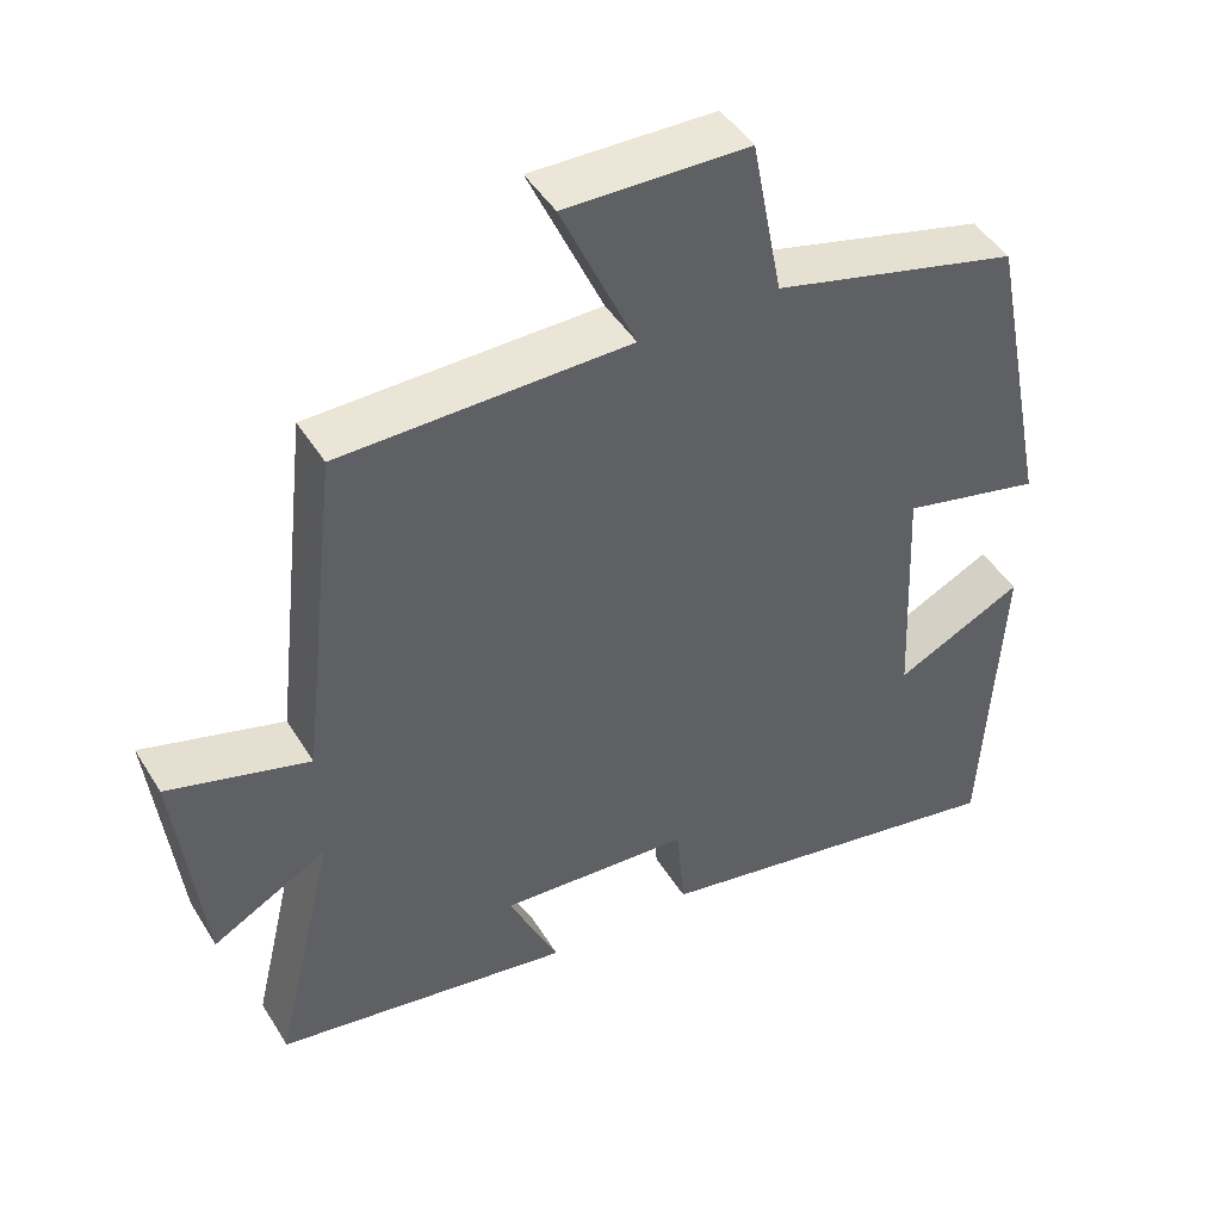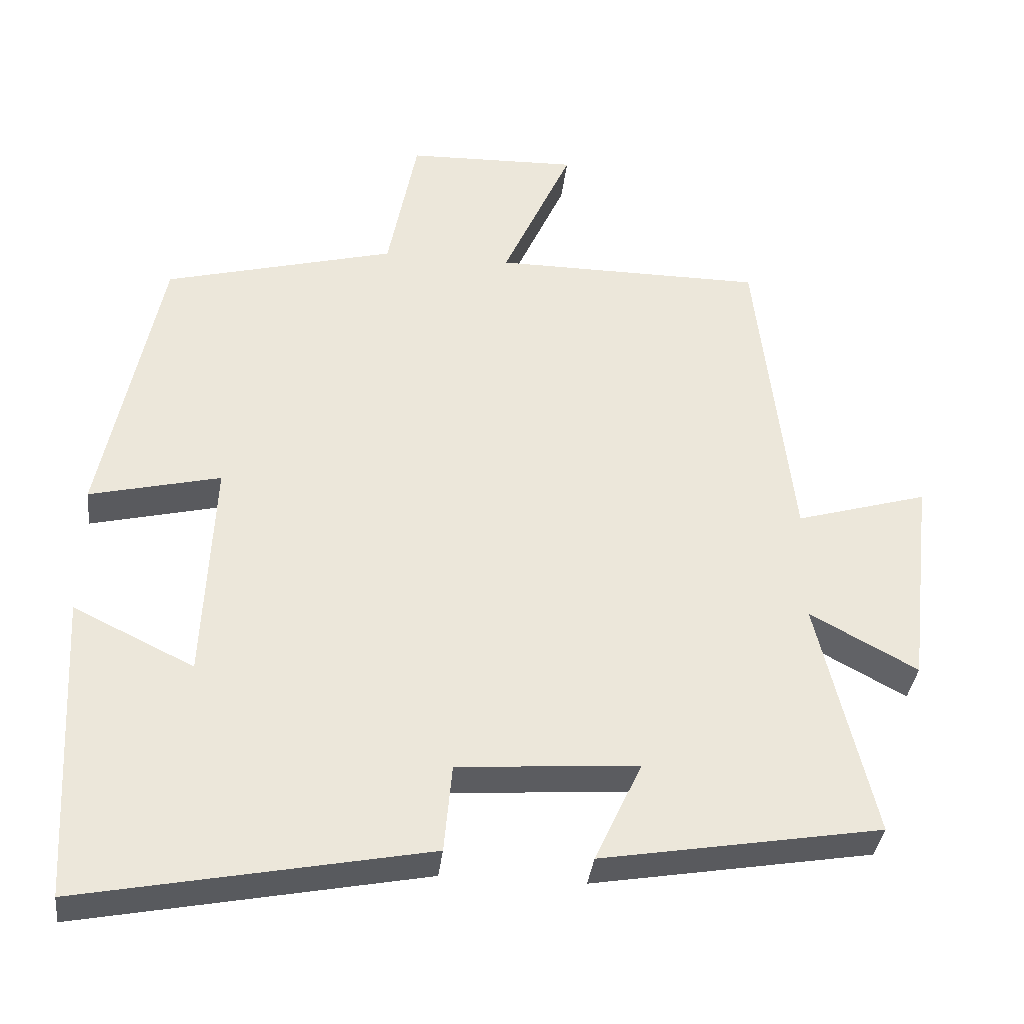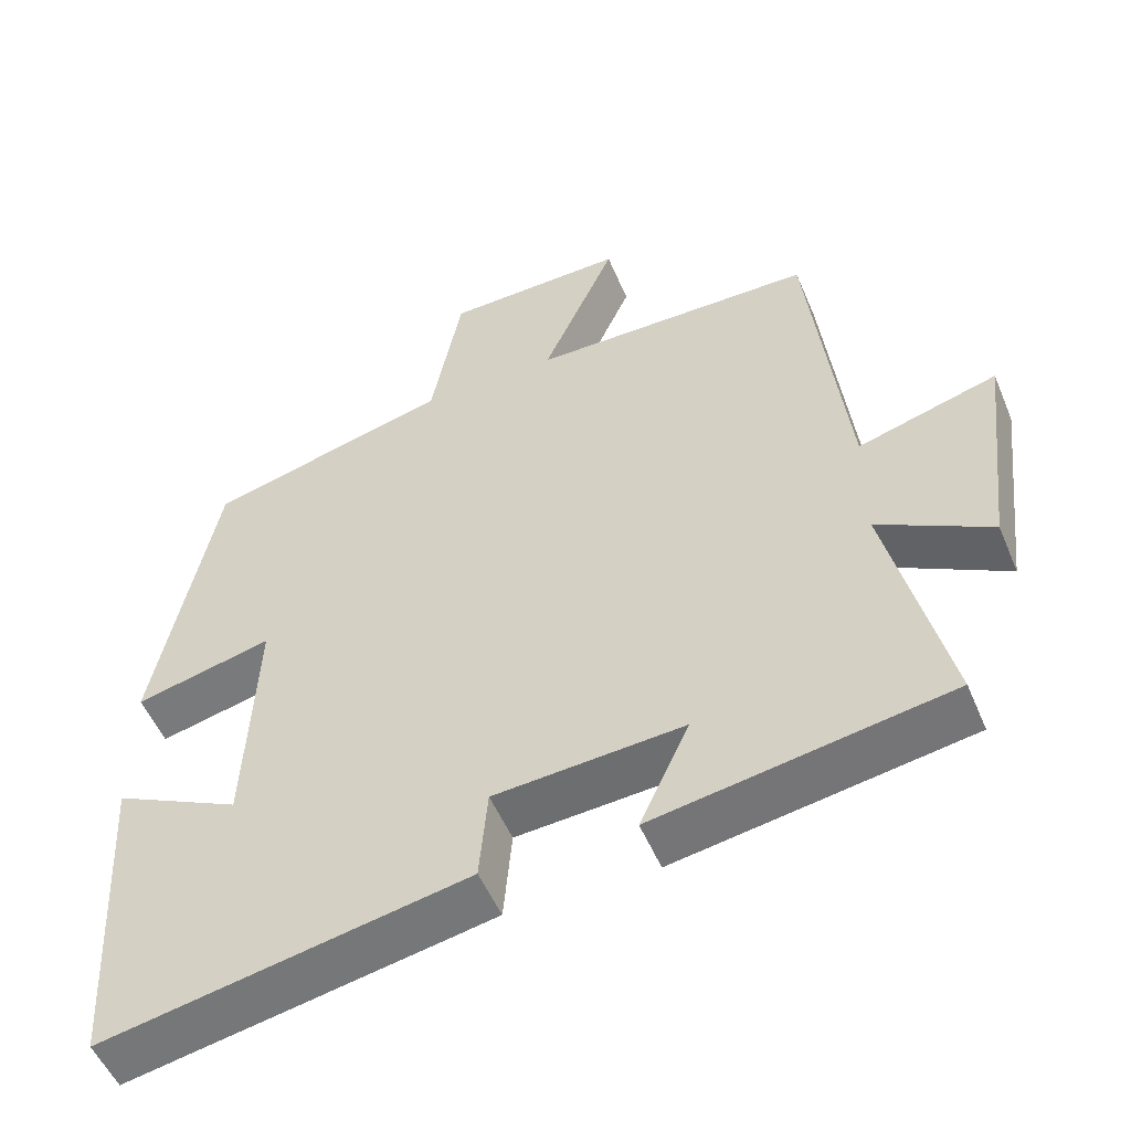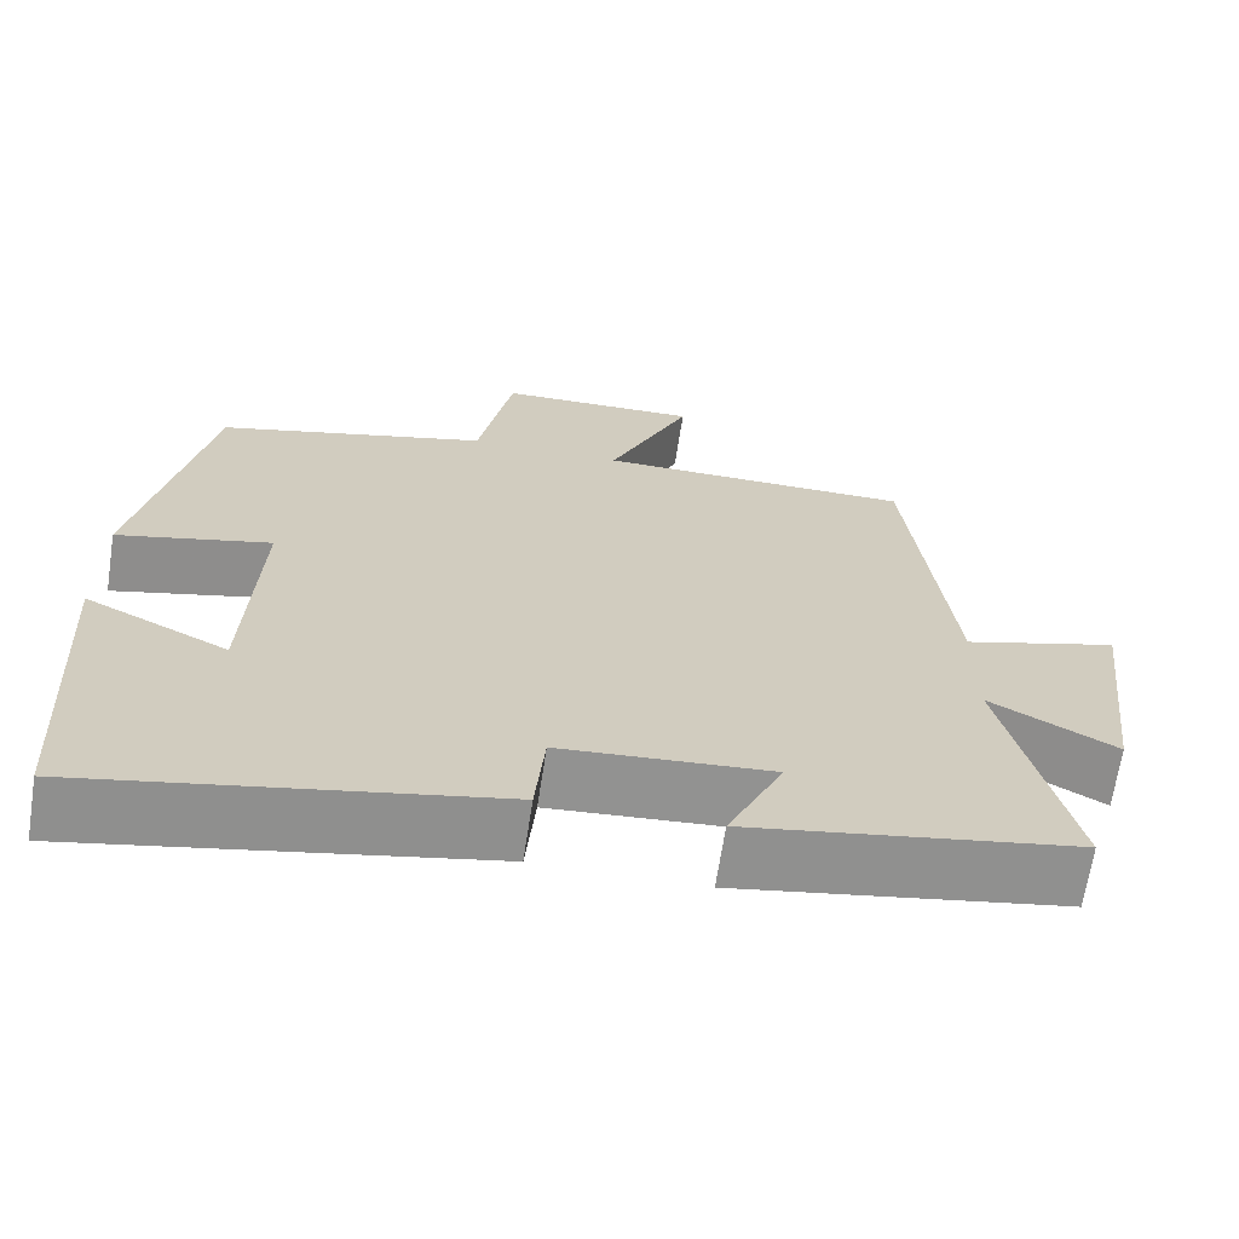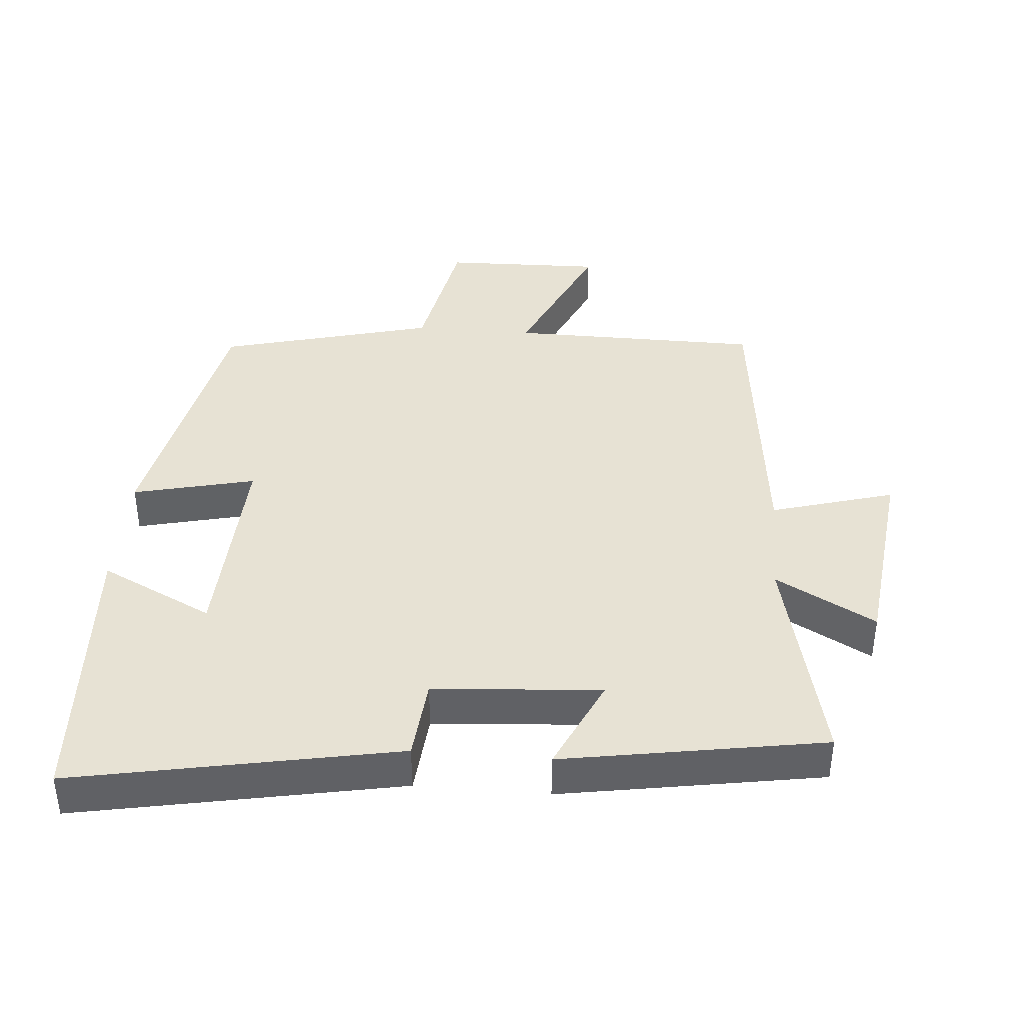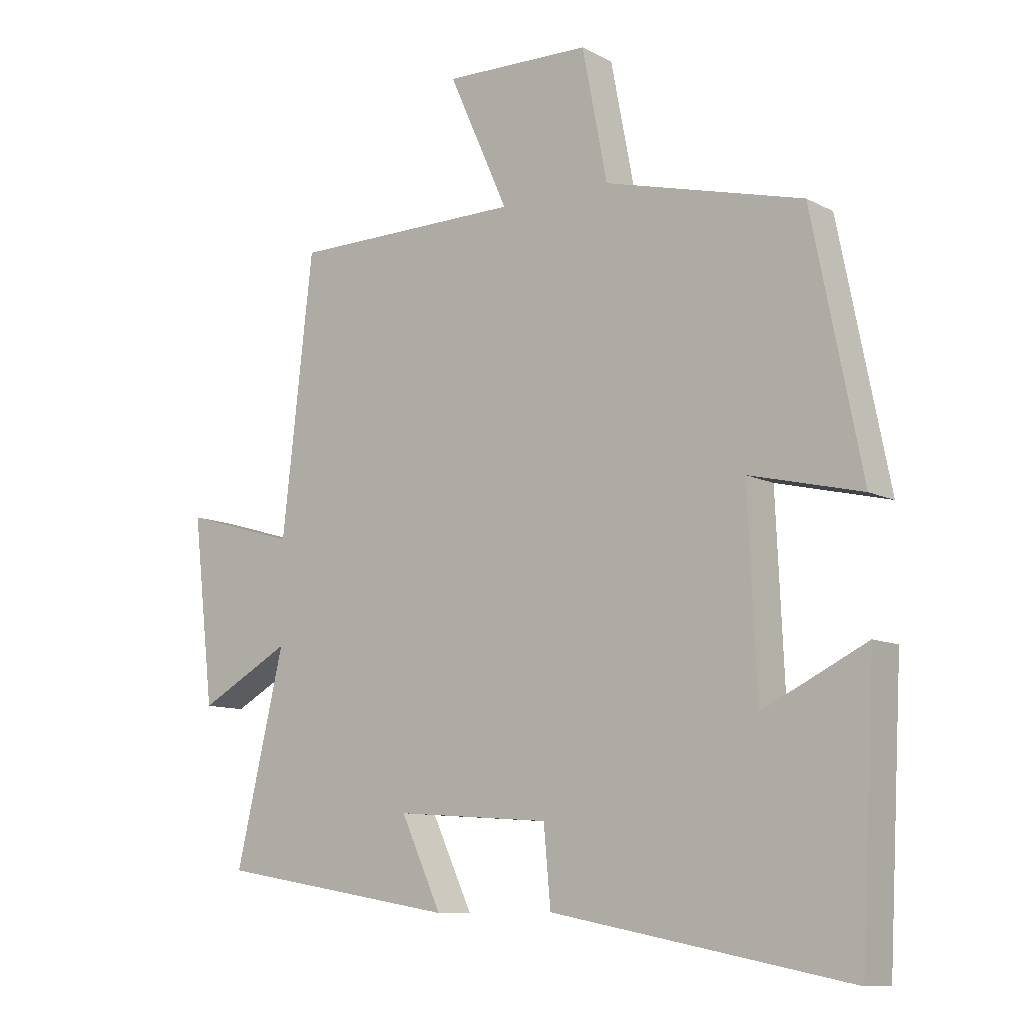
<metadata>
{"format":"obj","ext":"obj","renderer":"f3d","projection":"perspective","resolution":1024,"background":"white","views":[{"elev":45.9,"azim":-30.0,"up":"+Z"},{"elev":-35.7,"azim":173.5,"up":"+Z"},{"elev":-52.4,"azim":-157.5,"up":"+Z"},{"elev":-66.6,"azim":171.3,"up":"+Z"},{"elev":40.0,"azim":-175.2,"up":"+Y"},{"elev":-10.0,"azim":37.5,"up":"+Z"}]}
</metadata>
<code>
v -0.45 0.07 0.497
v -0.078 0.07 0.5
v -0.174 0.07 0.714
v 0.062 0.07 0.708
v 0.102 0.07 0.5
v 0.42 0.07 0.417
v 0.5 0.07 0.018
v 0.32 0.07 0.061
v 0.334 0.07 -0.249
v 0.5 0.07 -0.168
v 0.477 0.07 -0.592
v 0.001 0.07 -0.5
v -0.01 0.07 -0.378
v -0.258 0.07 -0.36
v -0.193 0.07 -0.5
v -0.578 0.07 -0.435
v -0.5 0.07 -0.104
v -0.648 0.07 -0.185
v -0.682 0.07 0.111
v -0.5 0.07 0.058
v -0.45 0 0.497
v -0.078 0 0.5
v -0.174 0 0.714
v 0.062 0 0.708
v 0.102 0 0.5
v 0.42 0 0.417
v 0.5 0 0.018
v 0.32 0 0.061
v 0.334 0 -0.249
v 0.5 0 -0.168
v 0.477 0 -0.592
v 0.001 0 -0.5
v -0.01 0 -0.378
v -0.258 0 -0.36
v -0.193 0 -0.5
v -0.578 0 -0.435
v -0.5 0 -0.104
v -0.648 0 -0.185
v -0.682 0 0.111
v -0.5 0 0.058
f 17 18 19 20
f 17 20 1 2
f 14 15 16 17
f 13 14 17 2
f 12 13 2
f 9 10 11 12
f 8 9 12 2
f 7 8 2
f 6 7 2
f 5 6 2
f 2 3 4 5
f 40 39 38 37
f 22 21 40 37
f 37 36 35 34
f 22 37 34 33
f 22 33 32
f 32 31 30 29
f 22 32 29 28
f 22 28 27
f 22 27 26
f 22 26 25
f 25 24 23 22
f 1 21 22 2
f 2 22 23 3
f 3 23 24 4
f 4 24 25 5
f 5 25 26 6
f 6 26 27 7
f 7 27 28 8
f 8 28 29 9
f 9 29 30 10
f 10 30 31 11
f 11 31 32 12
f 12 32 33 13
f 13 33 34 14
f 14 34 35 15
f 15 35 36 16
f 16 36 37 17
f 17 37 38 18
f 18 38 39 19
f 19 39 40 20
f 20 40 21 1

</code>
